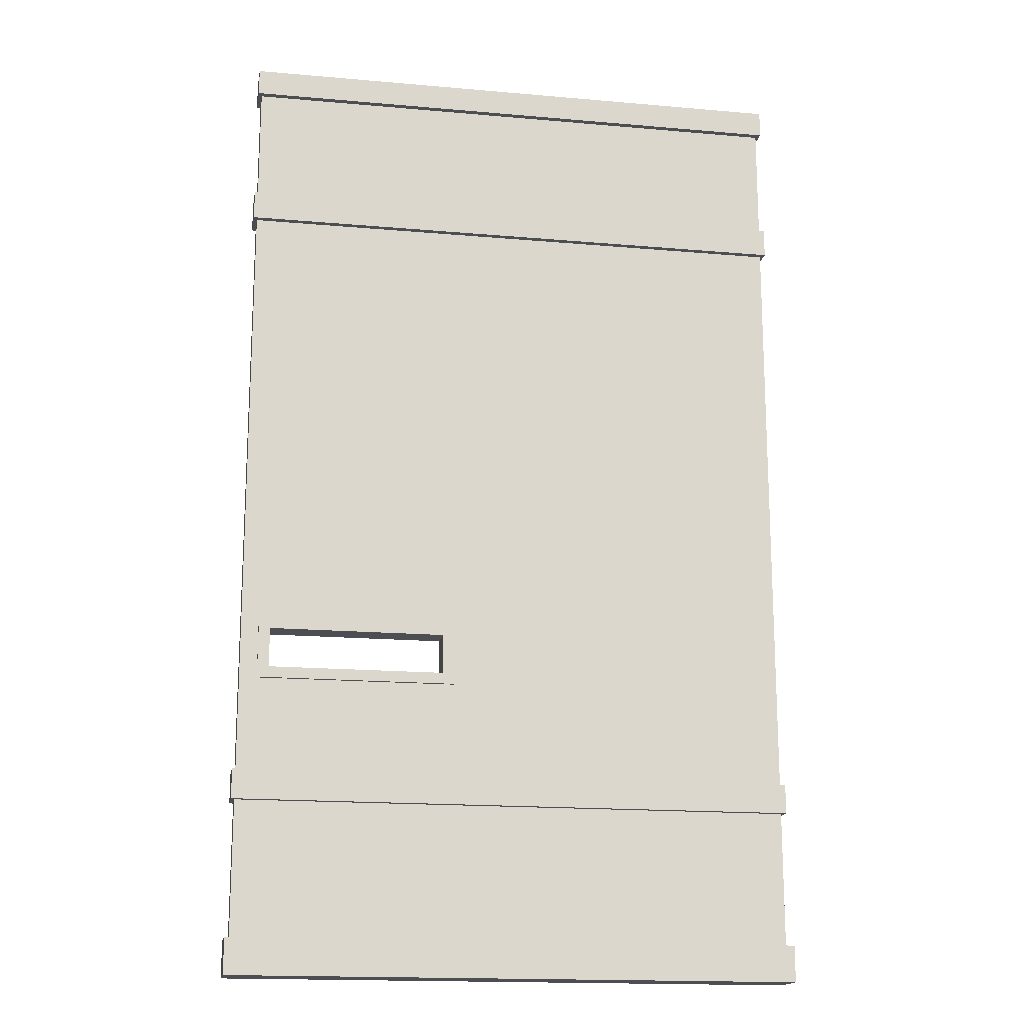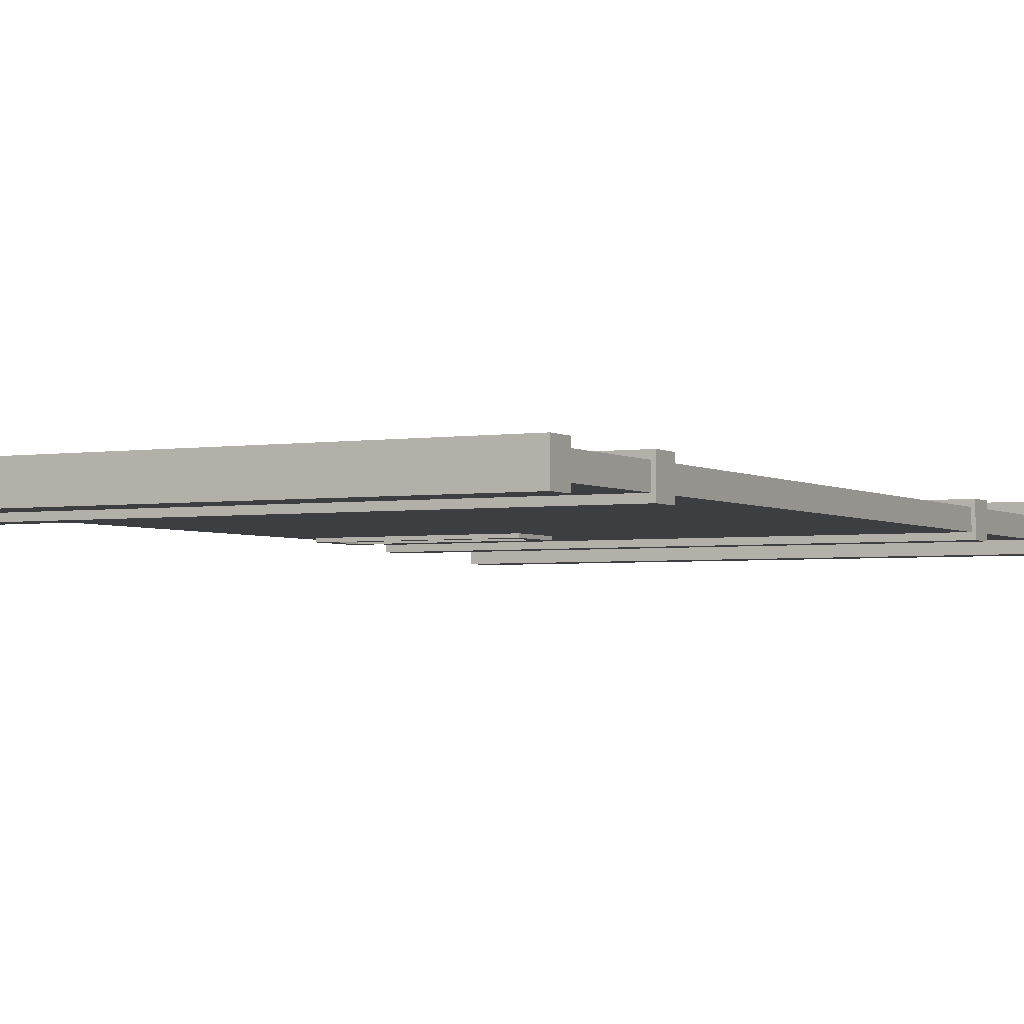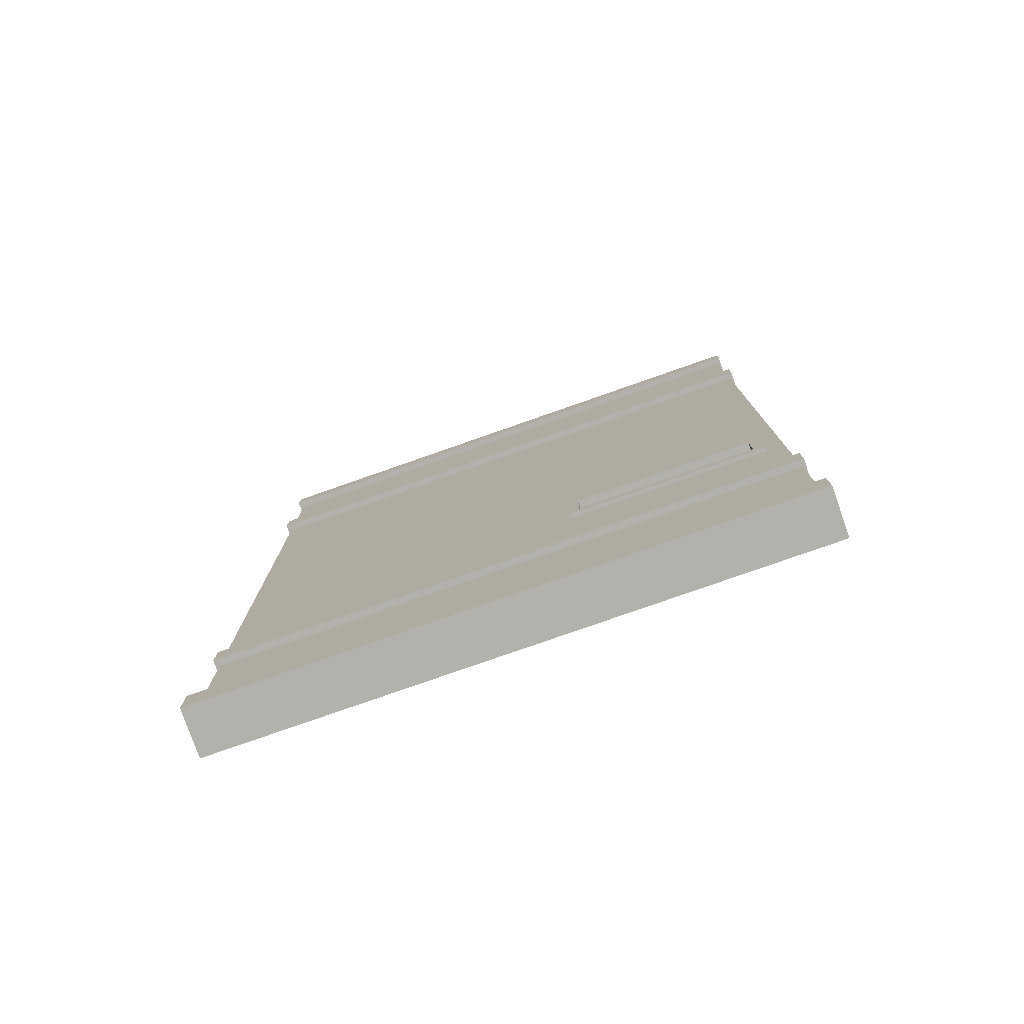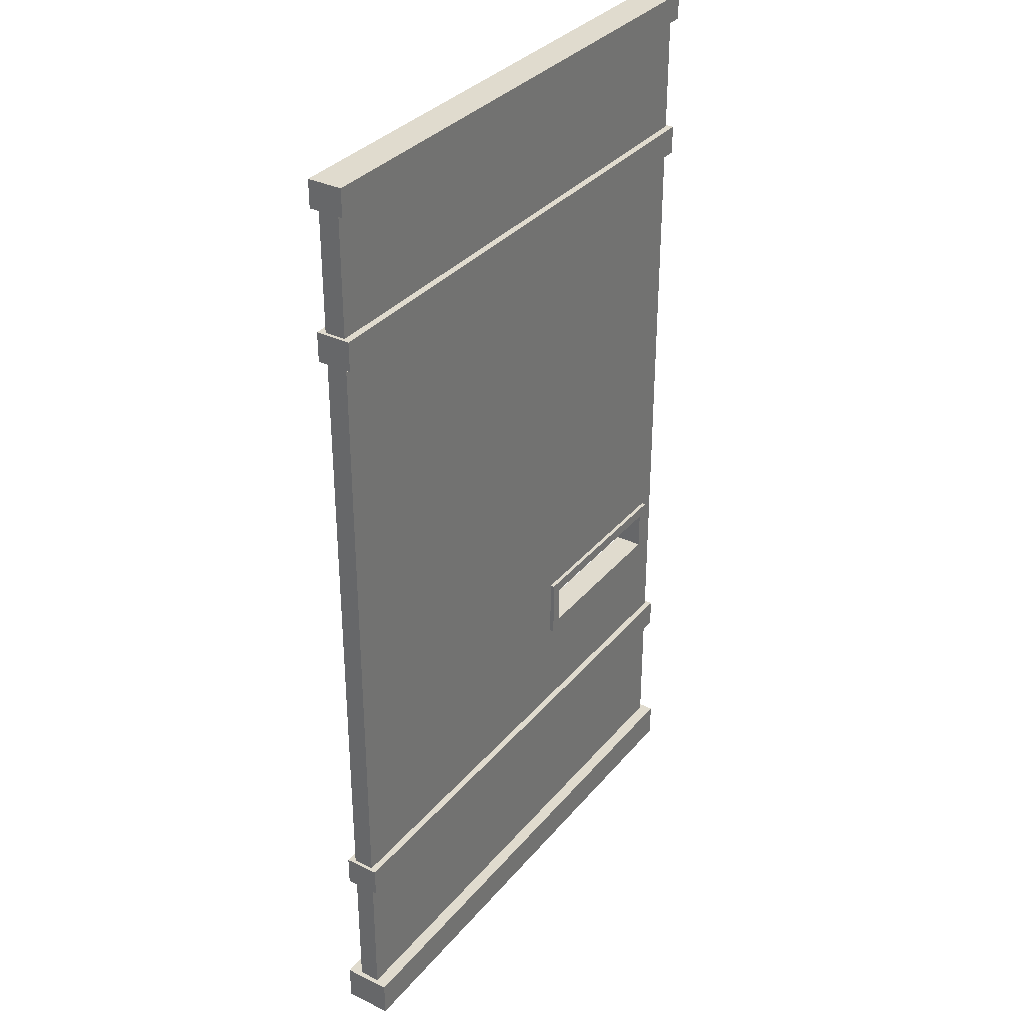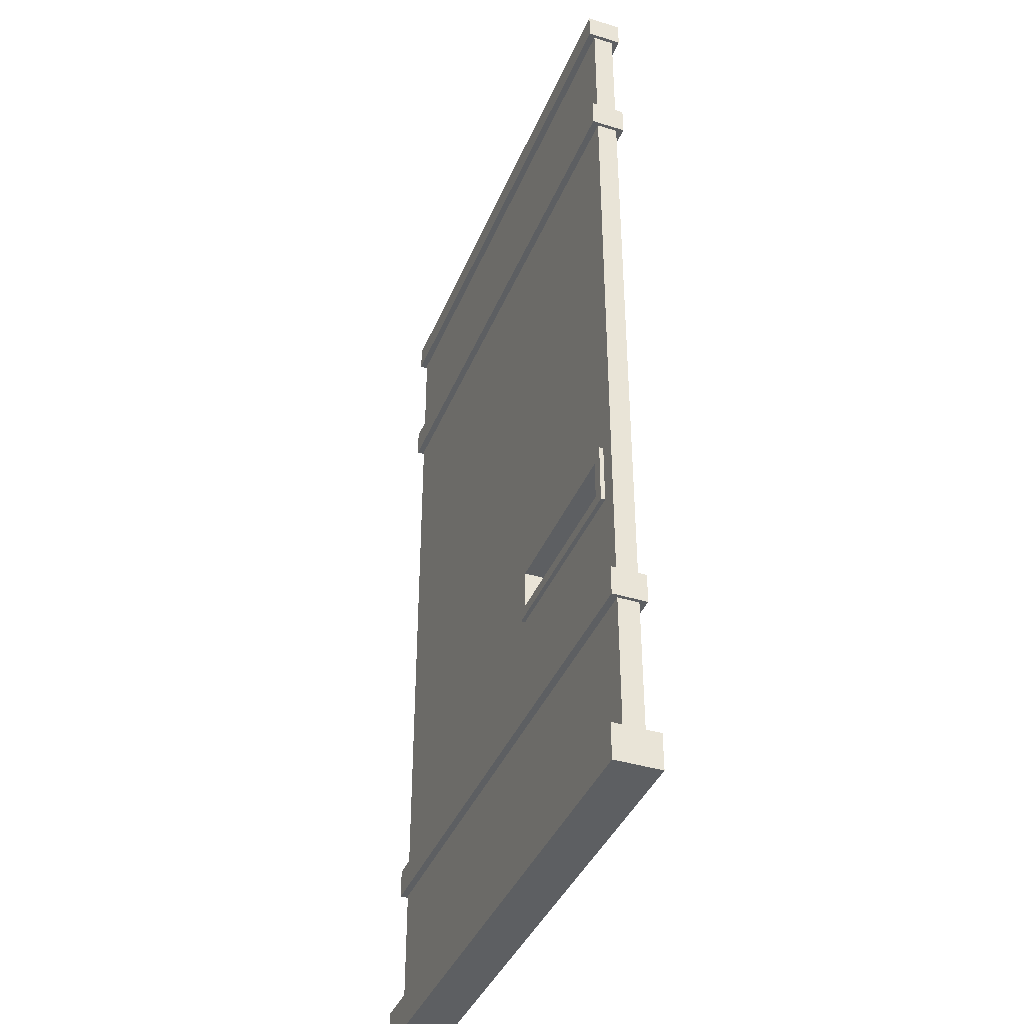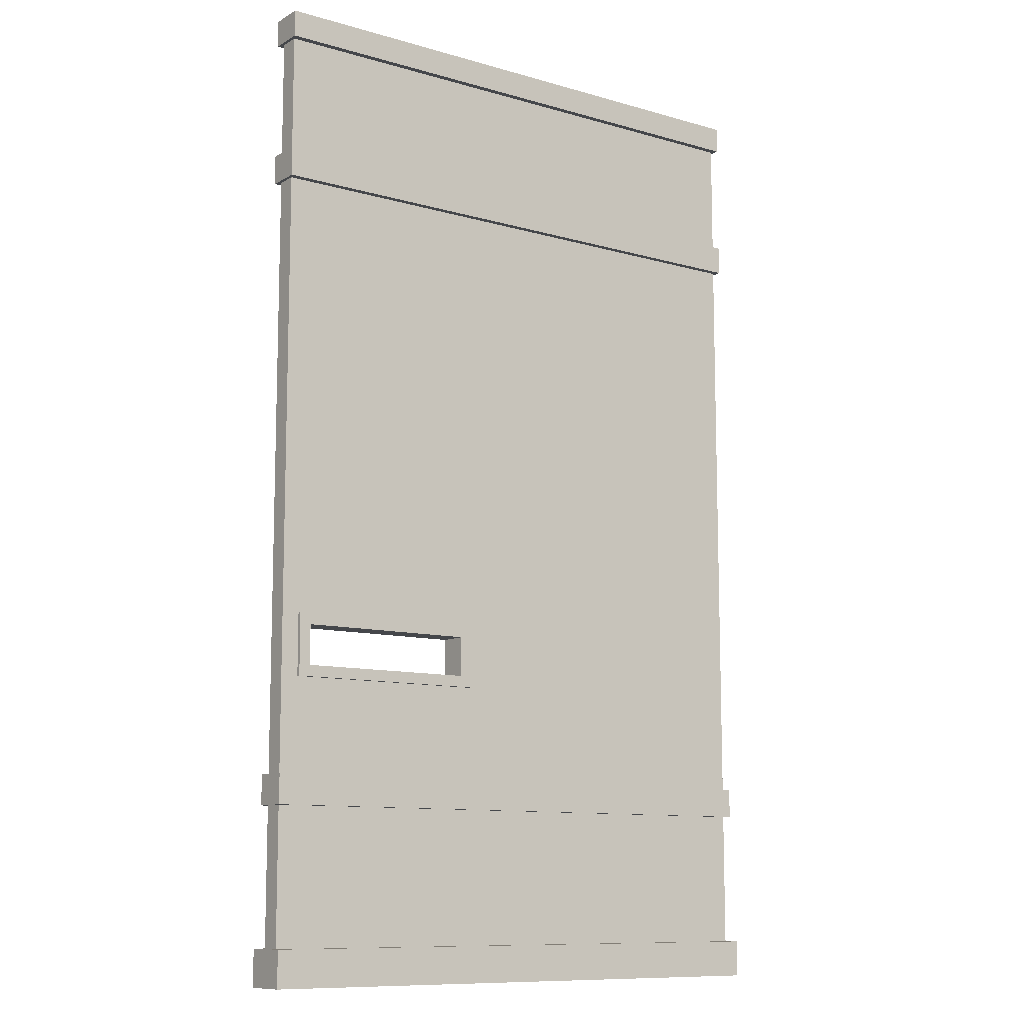
<metadata>
{"format":"obj","ext":"obj","renderer":"f3d","projection":"perspective","resolution":1024,"background":"white","views":[{"elev":-16.8,"azim":169.9,"up":"+Y"},{"elev":-3.0,"azim":-151.9,"up":"+Z"},{"elev":-79.0,"azim":19.3,"up":"+Y"},{"elev":33.5,"azim":-56.6,"up":"+Y"},{"elev":-39.5,"azim":69.0,"up":"+Y"},{"elev":-10.5,"azim":144.2,"up":"+Y"}]}
</metadata>
<code>
o Rust
v -0.007045 1.442 0.03281
v -0.007045 1.442 -0.02038
v 0.8716 1.442 0.03281
v 0.8716 1.442 -0.02038
v -0.007045 1.4 0.03281
v -0.007045 1.4 -0.02038
v 0.8716 1.4 0.03281
v 0.8716 1.4 -0.02038
v -0.009152 -0.002274 0.04211
v -0.009152 -0.002274 -0.02968
v 0.8737 -0.002274 0.04211
v 0.8737 -0.002274 -0.02968
v -0.009152 -0.05823 0.04211
v -0.009152 -0.05823 -0.02968
v 0.8737 -0.05823 0.04211
v 0.8737 -0.05823 -0.02968
v -0.007045 1.217 0.03281
v -0.007045 1.217 -0.02038
v 0.8716 1.217 0.03281
v 0.8716 1.217 -0.02038
v -0.007045 1.171 0.03281
v -0.007045 1.171 -0.02038
v 0.8716 1.171 0.03281
v 0.8716 1.171 -0.02038
v -0.007045 0.2513 0.03281
v -0.007045 0.2513 -0.02038
v 0.8716 0.2513 0.03281
v 0.8716 0.2513 -0.02038
v -0.007045 0.2057 0.03281
v -0.007045 0.2057 -0.02038
v 0.8716 0.2057 0.03281
v 0.8716 0.2057 -0.02038
v 0.8389 0.3967 -0.01568
v 0.8389 0.4922 -0.01568
v 0.5293 0.3967 -0.01568
v 0.5293 0.4922 -0.01568
v 0.8211 0.4138 -0.01568
v 0.8211 0.4751 -0.01568
v 0.5471 0.4138 -0.01568
v 0.5471 0.4751 -0.01568
v 0.5293 0.4922 0.02873
v 0.8389 0.4922 0.02873
v 0.8389 0.3967 0.02873
v 0.5293 0.3967 0.02873
v 0.5471 0.4751 0.02873
v 0.8211 0.4751 0.02873
v 0.8211 0.4138 0.02873
v 0.5471 0.4138 0.02873
v -0.001611 1.42 0.0223
v -0.001611 1.42 -0.009874
v -0.001611 -0.02155 -0.009874
v -0.001611 -0.02155 0.0223
v 0.8662 1.42 0.0223
v 0.8662 1.42 -0.009874
v 0.8662 -0.02155 -0.009874
v 0.8662 -0.02155 0.0223
v 2.604 2.922 -0.5774
v -0.8512 2.922 -0.5774
v -0.7776 3.265 -0.2007
v 2.53 3.265 -0.2007
v -0.3952 2.575 -0.1635
v -0.3952 3.31 -0.1635
v 2.128 2.575 -0.1635
v 2.128 3.31 -0.1635
v 0.7579 2.575 -0.1635
v 0.7579 3.31 -0.1635
v 0.8662 0.4791 0.0223
v 0.8662 0.4098 0.0223
v 0.8662 0.4098 -0.009874
v 0.8662 0.4791 -0.009874
v -0.001611 0.4791 0.0223
v -0.001611 0.4098 0.0223
v -0.001611 0.4098 -0.009874
v -0.001611 0.4791 -0.009874
v 0.827 -0.02155 -0.009874
v 0.827 -0.02155 0.0223
v 0.827 1.42 0.0223
v 0.827 1.42 -0.009874
v 0.827 0.4098 0.0223
v 0.827 0.4791 0.0223
v 0.827 0.4098 -0.009874
v 0.827 0.4791 -0.009874
v 0.5412 -0.02155 0.0223
v 0.5412 1.42 0.0223
v 0.5412 0.4098 0.0223
v 0.5412 0.4098 -0.009874
v 0.5412 -0.02155 -0.009874
v 0.5412 1.42 -0.009874
v 0.5412 0.4791 0.0223
v 0.5412 0.4791 -0.009874
v 11.94 -0.09513 -1.097
v 11.94 -0.1194 -1.103
f 2 1 3 4
f 6 8 7 5
f 1 5 7 3
f 3 7 8 4
f 2 6 5 1
f 4 8 6 2
f 10 9 11 12
f 14 16 15 13
f 9 13 15 11
f 11 15 16 12
f 10 14 13 9
f 12 16 14 10
f 18 17 19 20
f 22 24 23 21
f 17 21 23 19
f 19 23 24 20
f 18 22 21 17
f 20 24 22 18
f 26 25 27 28
f 30 32 31 29
f 25 29 31 27
f 27 31 32 28
f 26 30 29 25
f 28 32 30 26
f 35 39 37 33
f 34 38 40 36
f 36 40 39 35
f 34 33 37 38
f 44 43 47 48
f 42 41 45 46
f 41 44 48 45
f 42 46 47 43
f 38 46 45 40
f 33 43 44 35
f 36 41 42 34
f 40 45 48 39
f 37 47 46 38
f 35 44 41 36
f 34 42 43 33
f 39 48 47 37
f 49 50 74 71
f 53 67 70 54
f 76 75 55 56
f 77 80 67 53
f 75 81 69 55
f 78 77 53 54
f 70 82 78 54
f 71 74 73 72
f 72 73 51 52
f 89 71 72 85
f 85 72 52 83
f 70 67 68 69
f 69 68 56 55
f 86 73 74 90
f 90 74 50 88
f 69 81 82 70
f 68 79 76 56
f 67 80 79 68
f 88 84 77 78
f 87 86 81 75
f 84 89 80 77
f 83 87 75 76
f 52 51 87 83
f 49 71 89 84
f 51 73 86 87
f 50 49 84 88
f 82 90 88 78
f 85 86 90 89
f 79 85 83 76
f 79 81 86 85
f 89 90 82 80
f 80 82 81 79

</code>
